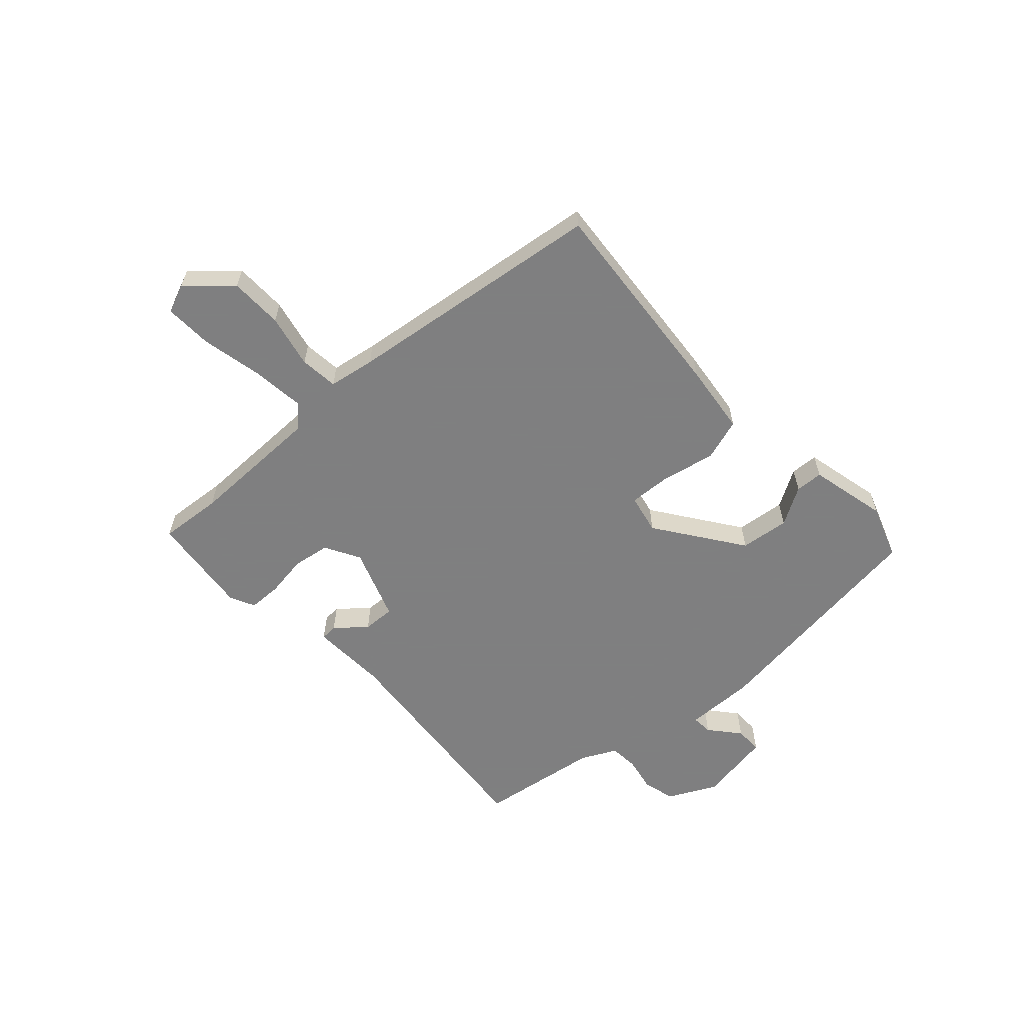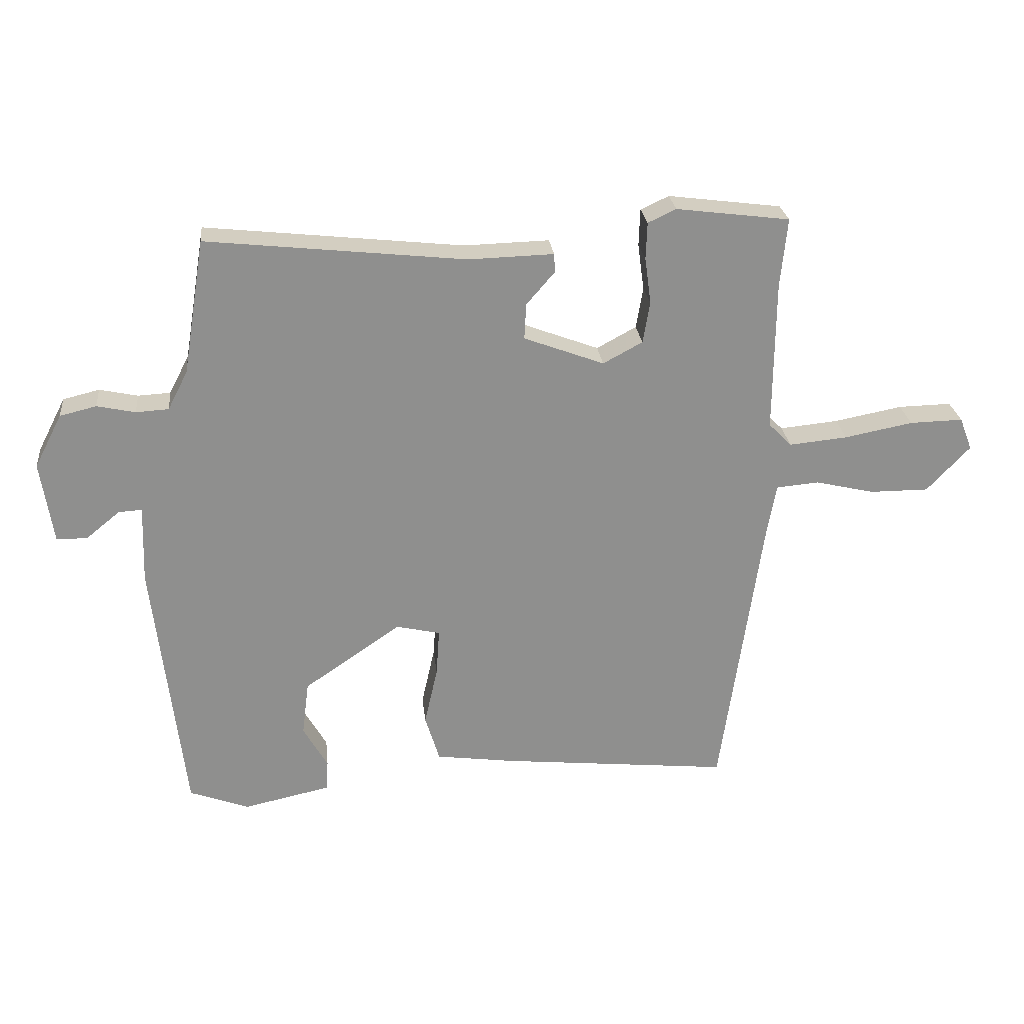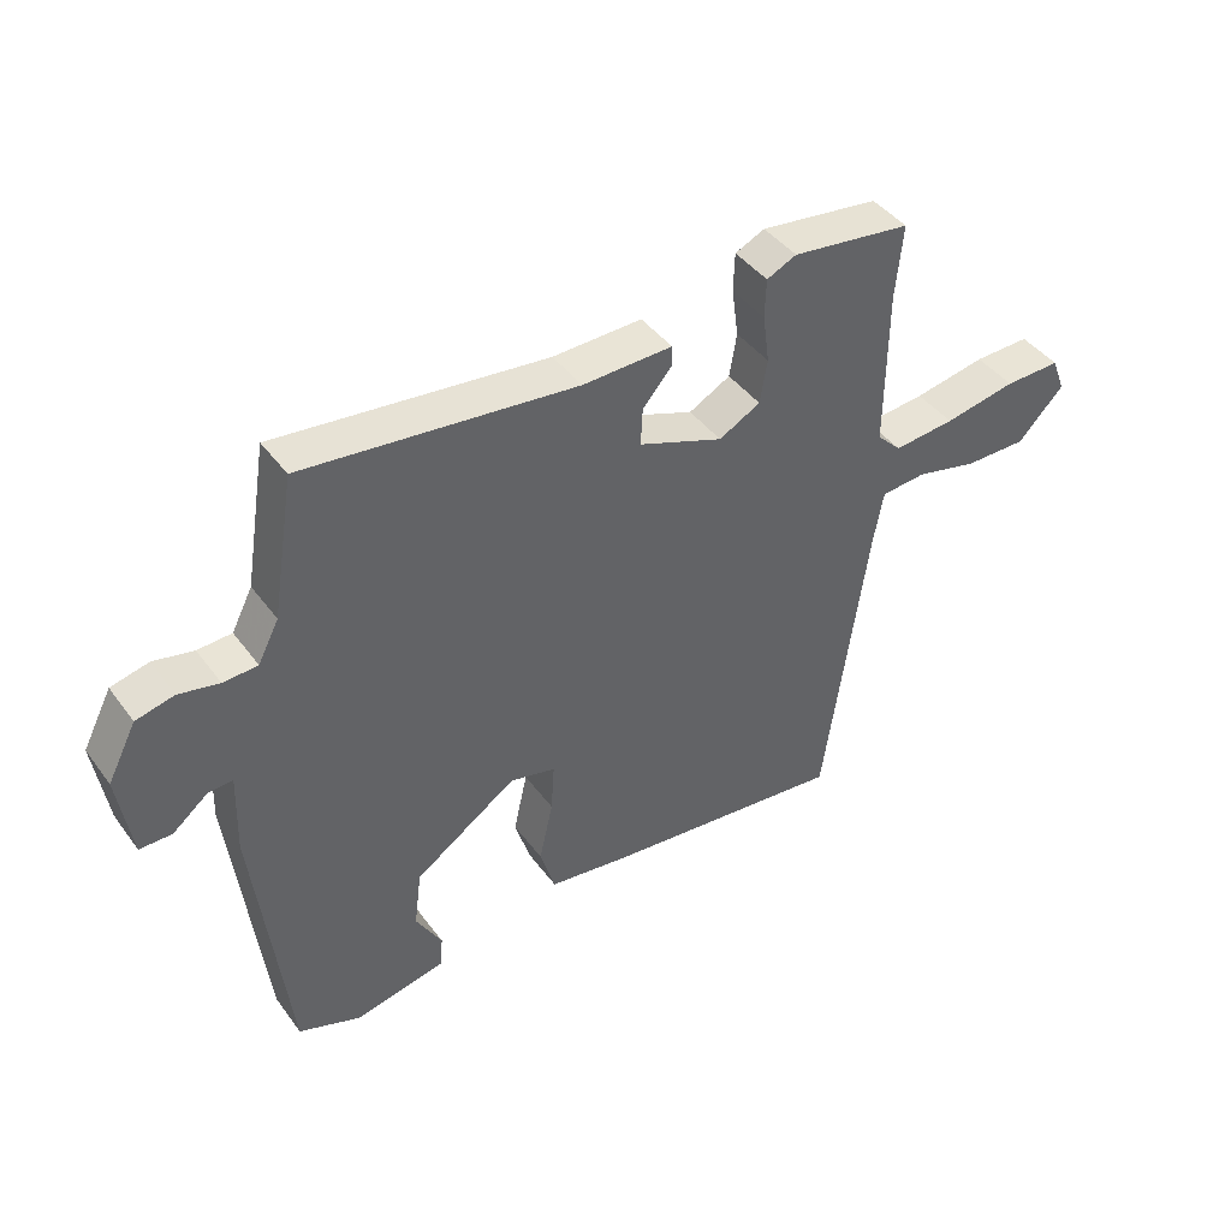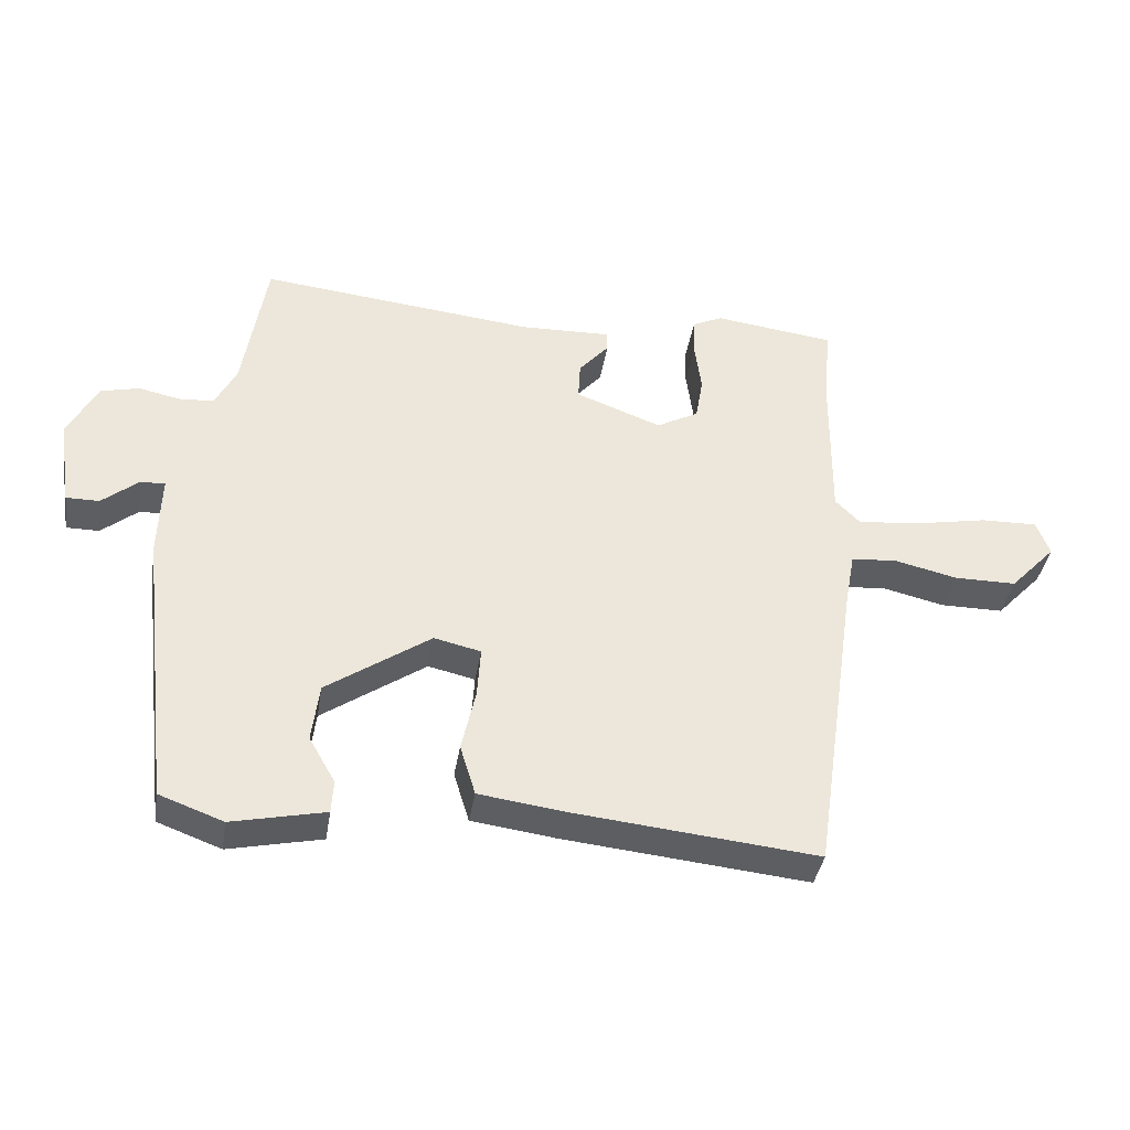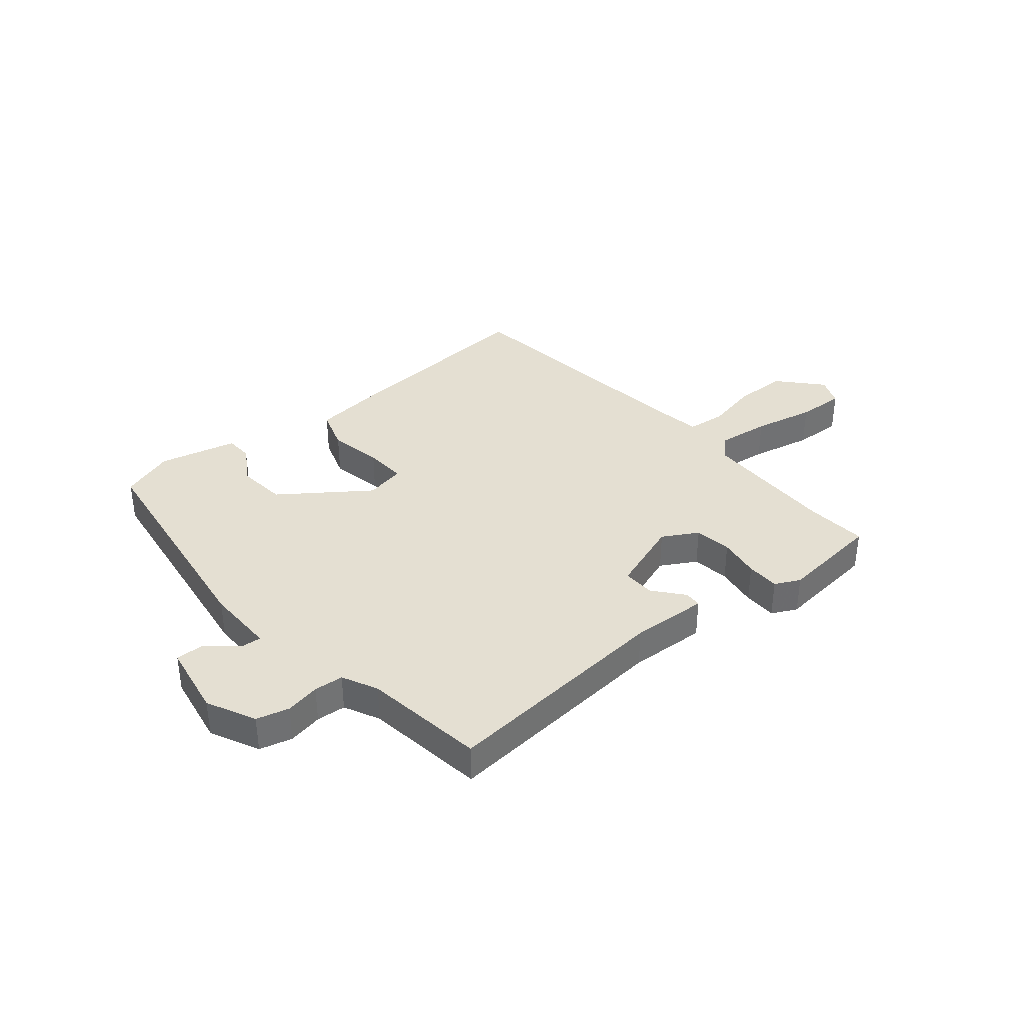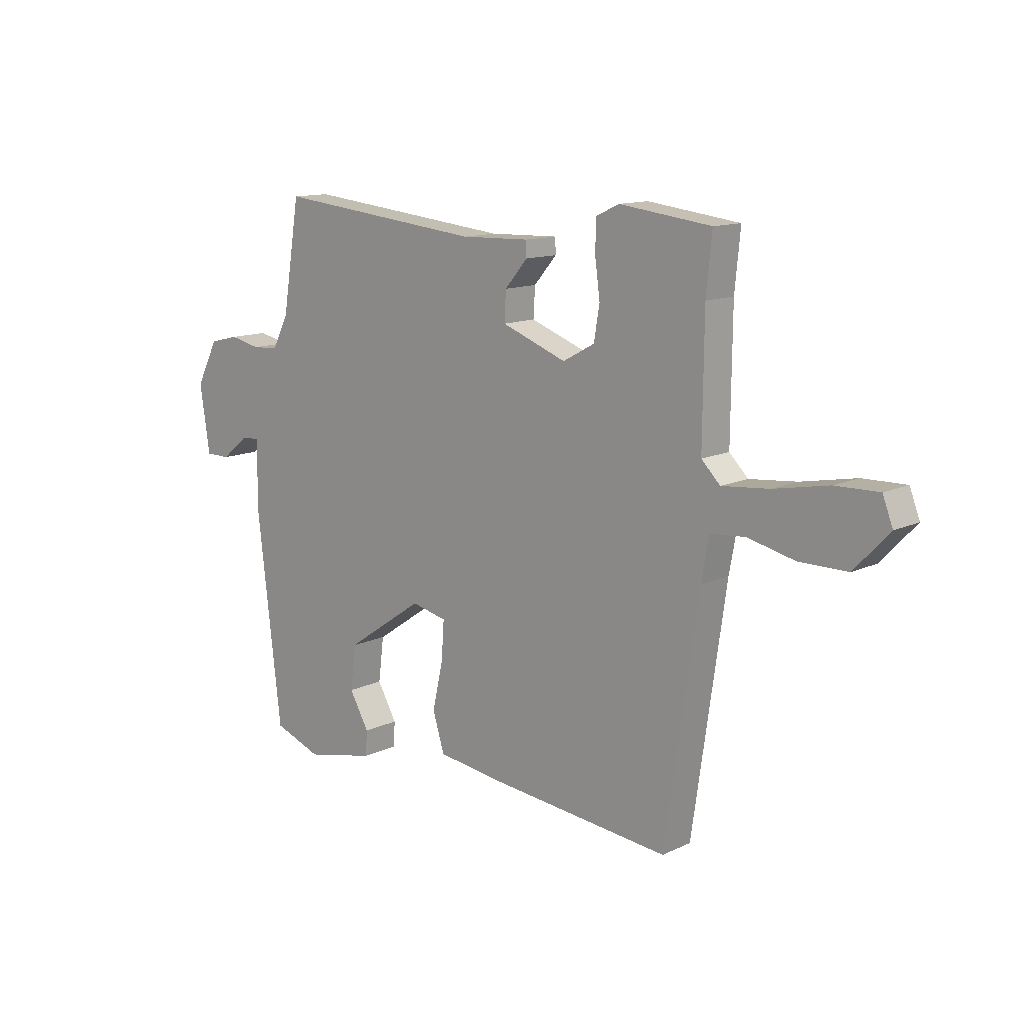
<metadata>
{"format":"obj","ext":"obj","renderer":"f3d","projection":"perspective","resolution":1024,"background":"white","views":[{"elev":-59.9,"azim":133.3,"up":"+Y"},{"elev":25.2,"azim":-6.1,"up":"+Z"},{"elev":42.7,"azim":-33.5,"up":"+Z"},{"elev":-38.6,"azim":-9.1,"up":"+Z"},{"elev":36.9,"azim":-38.5,"up":"+Y"},{"elev":12.7,"azim":42.8,"up":"+Z"}]}
</metadata>
<code>
v -0.42 0.07 0.503
v -0.008 0.07 0.459
v 0.128 0.07 0.463
v 0.129 0.07 0.433
v 0.084 0.07 0.381
v 0.081 0.07 0.324
v 0.209 0.07 0.276
v 0.272 0.07 0.31
v 0.283 0.07 0.376
v 0.273 0.07 0.45
v 0.275 0.07 0.509
v 0.32 0.07 0.53
v 0.501 0.07 0.507
v 0.49 0.07 0.396
v 0.488 0.07 0.156
v 0.525 0.07 0.119
v 0.618 0.07 0.128
v 0.727 0.07 0.149
v 0.812 0.07 0.151
v 0.832 0.07 0.099
v 0.763 0.07 0.026
v 0.669 0.07 0.026
v 0.575 0.07 0.048
v 0.507 0.07 0.042
v 0.492 0.07 -0.04
v 0.426 0.07 -0.499
v 0.06 0.07 -0.462
v -0.066 0.07 -0.445
v -0.089 0.07 -0.37
v -0.068 0.07 -0.276
v -0.063 0.07 -0.201
v -0.133 0.07 -0.185
v -0.288 0.07 -0.291
v -0.299 0.07 -0.378
v -0.26 0.07 -0.446
v -0.263 0.07 -0.495
v -0.402 0.07 -0.525
v -0.497 0.07 -0.49
v -0.546 0.07 -0.071
v -0.542 0.07 0.053
v -0.579 0.07 0.051
v -0.633 0.07 0.007
v -0.682 0.07 0.007
v -0.702 0.07 0.138
v -0.658 0.07 0.223
v -0.6 0.07 0.237
v -0.539 0.07 0.224
v -0.487 0.07 0.227
v -0.455 0.07 0.289
v -0.42 0 0.503
v -0.008 0 0.459
v 0.128 0 0.463
v 0.129 0 0.433
v 0.084 0 0.381
v 0.081 0 0.324
v 0.209 0 0.276
v 0.272 0 0.31
v 0.283 0 0.376
v 0.273 0 0.45
v 0.275 0 0.509
v 0.32 0 0.53
v 0.501 0 0.507
v 0.49 0 0.396
v 0.488 0 0.156
v 0.525 0 0.119
v 0.618 0 0.128
v 0.727 0 0.149
v 0.812 0 0.151
v 0.832 0 0.099
v 0.763 0 0.026
v 0.669 0 0.026
v 0.575 0 0.048
v 0.507 0 0.042
v 0.492 0 -0.04
v 0.426 0 -0.499
v 0.06 0 -0.462
v -0.066 0 -0.445
v -0.089 0 -0.37
v -0.068 0 -0.276
v -0.063 0 -0.201
v -0.133 0 -0.185
v -0.288 0 -0.291
v -0.299 0 -0.378
v -0.26 0 -0.446
v -0.263 0 -0.495
v -0.402 0 -0.525
v -0.497 0 -0.49
v -0.546 0 -0.071
v -0.542 0 0.053
v -0.579 0 0.051
v -0.633 0 0.007
v -0.682 0 0.007
v -0.702 0 0.138
v -0.658 0 0.223
v -0.6 0 0.237
v -0.539 0 0.224
v -0.487 0 0.227
v -0.455 0 0.289
f 45 46 47
f 44 45 47
f 43 44 47
f 42 43 47
f 41 42 47
f 40 41 47 48
f 39 40 48 49
f 37 38 39
f 36 37 39
f 35 36 39
f 34 35 39
f 33 34 39 49
f 28 29 30
f 27 28 30
f 26 27 30
f 25 26 30
f 24 25 30 31
f 21 22 23
f 20 21 23
f 19 20 23
f 18 19 23
f 17 18 23
f 16 17 23 24
f 24 31 32
f 16 24 32
f 15 16 32
f 12 13 14
f 11 12 14
f 10 11 14
f 9 10 14
f 8 9 14 15
f 2 3 4 5
f 2 5 6
f 1 2 6
f 49 1 6
f 33 49 6
f 32 33 6
f 7 8 15 32
f 6 7 32
f 96 95 94
f 96 94 93
f 96 93 92
f 96 92 91
f 96 91 90
f 97 96 90 89
f 98 97 89 88
f 88 87 86
f 88 86 85
f 88 85 84
f 88 84 83
f 98 88 83 82
f 79 78 77
f 79 77 76
f 79 76 75
f 79 75 74
f 80 79 74 73
f 72 71 70
f 72 70 69
f 72 69 68
f 72 68 67
f 72 67 66
f 73 72 66 65
f 81 80 73
f 81 73 65
f 81 65 64
f 63 62 61
f 63 61 60
f 63 60 59
f 63 59 58
f 64 63 58 57
f 54 53 52 51
f 55 54 51
f 55 51 50
f 55 50 98
f 55 98 82
f 55 82 81
f 81 64 57 56
f 81 56 55
f 1 50 51 2
f 2 51 52 3
f 3 52 53 4
f 4 53 54 5
f 5 54 55 6
f 6 55 56 7
f 7 56 57 8
f 8 57 58 9
f 9 58 59 10
f 10 59 60 11
f 11 60 61 12
f 12 61 62 13
f 13 62 63 14
f 14 63 64 15
f 15 64 65 16
f 16 65 66 17
f 17 66 67 18
f 18 67 68 19
f 19 68 69 20
f 20 69 70 21
f 21 70 71 22
f 22 71 72 23
f 23 72 73 24
f 24 73 74 25
f 25 74 75 26
f 26 75 76 27
f 27 76 77 28
f 28 77 78 29
f 29 78 79 30
f 30 79 80 31
f 31 80 81 32
f 32 81 82 33
f 33 82 83 34
f 34 83 84 35
f 35 84 85 36
f 36 85 86 37
f 37 86 87 38
f 38 87 88 39
f 39 88 89 40
f 40 89 90 41
f 41 90 91 42
f 42 91 92 43
f 43 92 93 44
f 44 93 94 45
f 45 94 95 46
f 46 95 96 47
f 47 96 97 48
f 48 97 98 49
f 49 98 50 1

</code>
